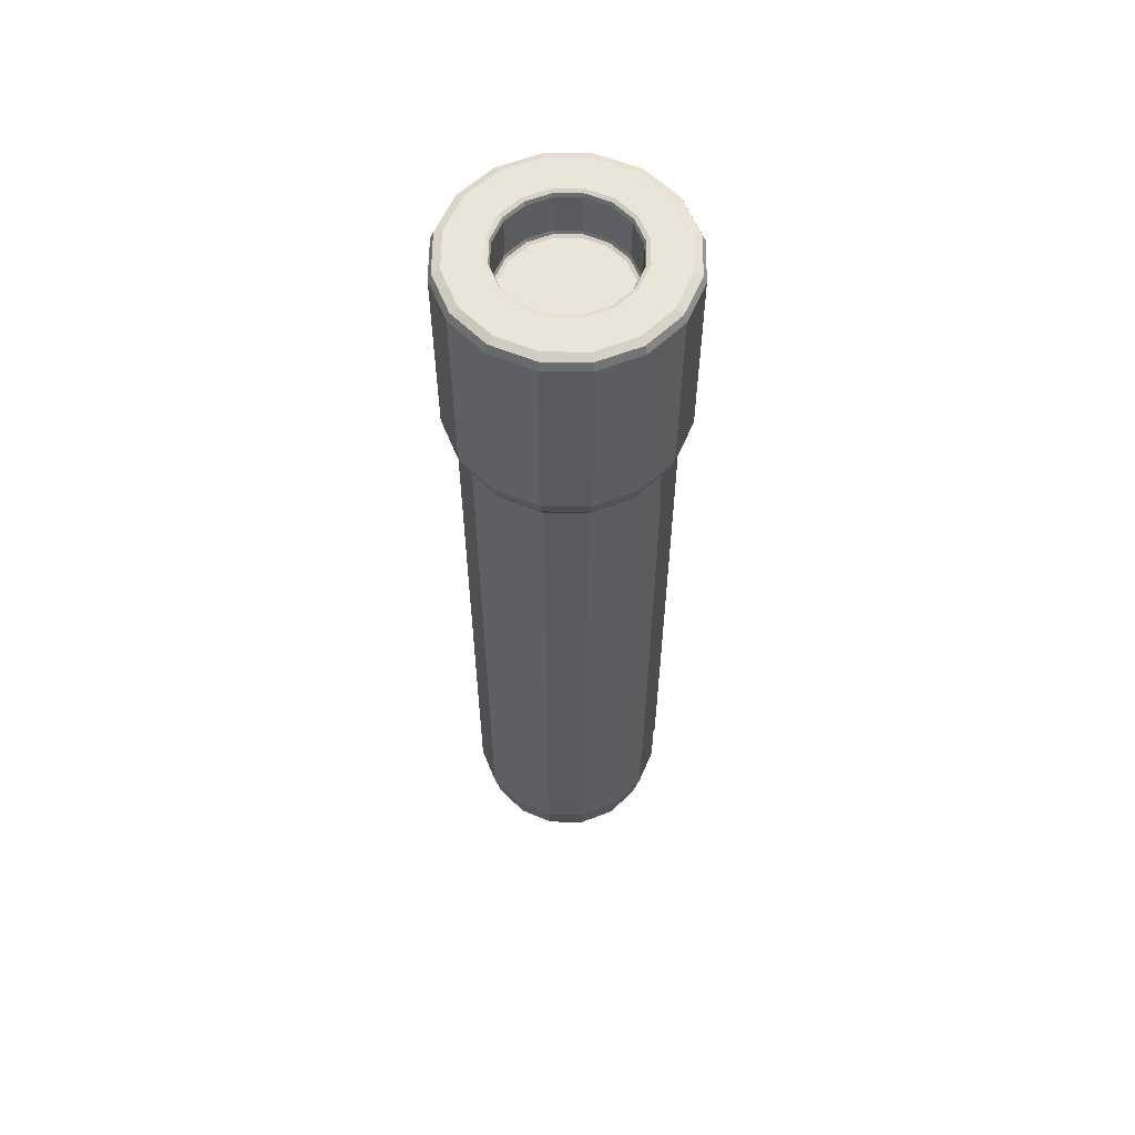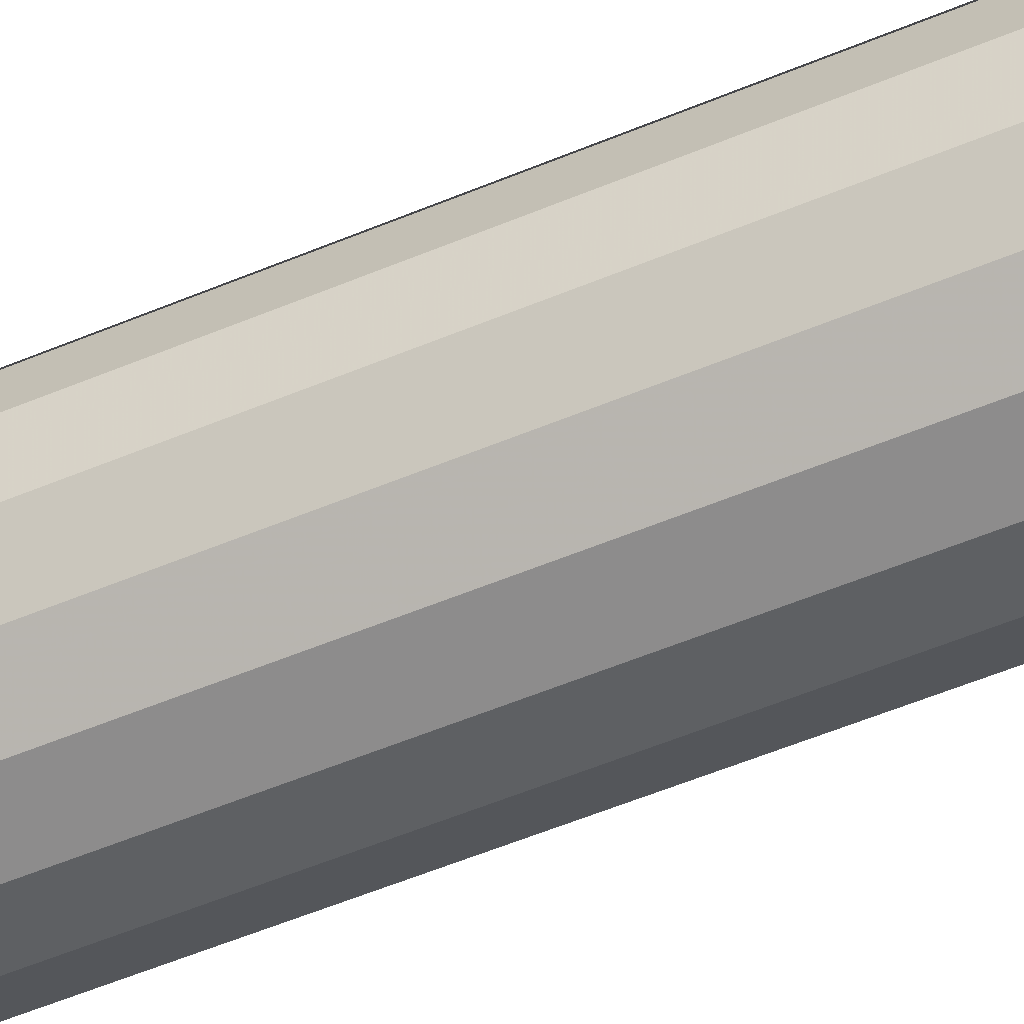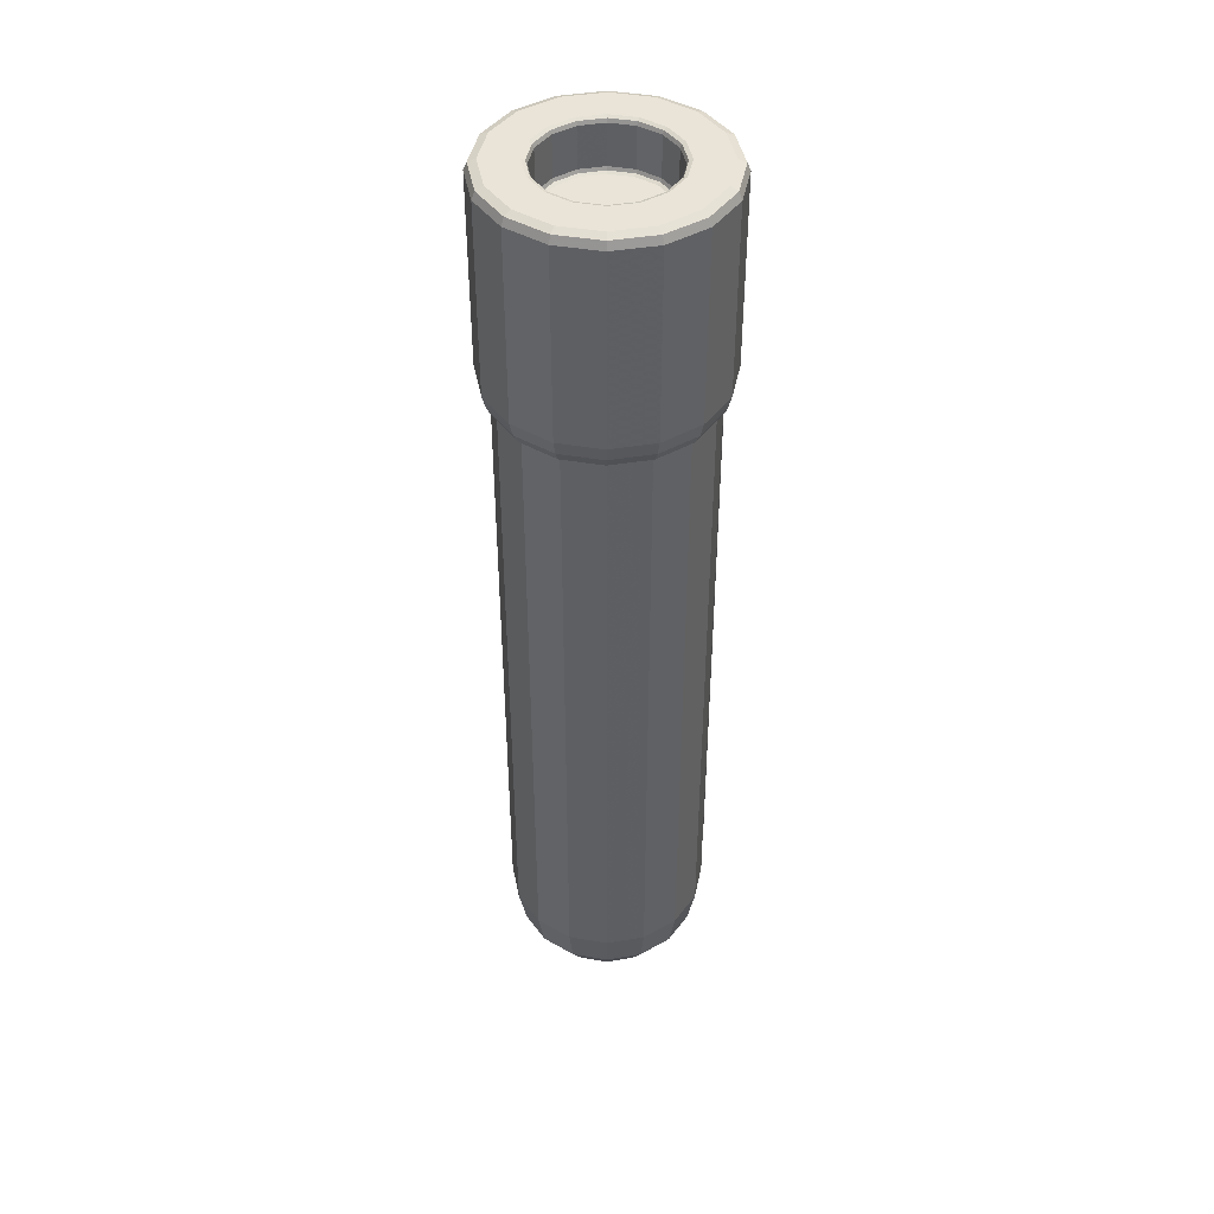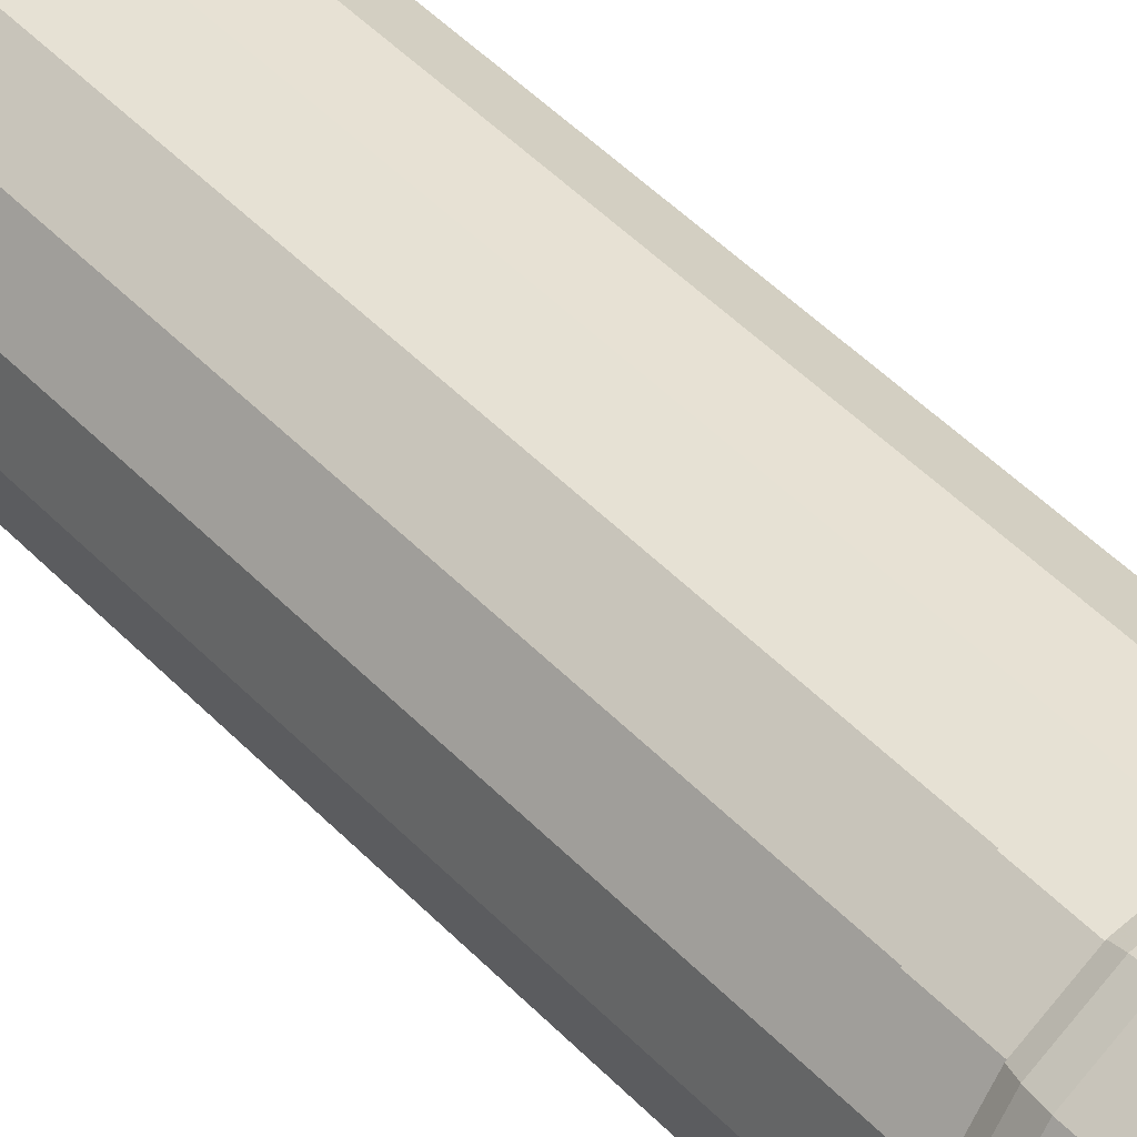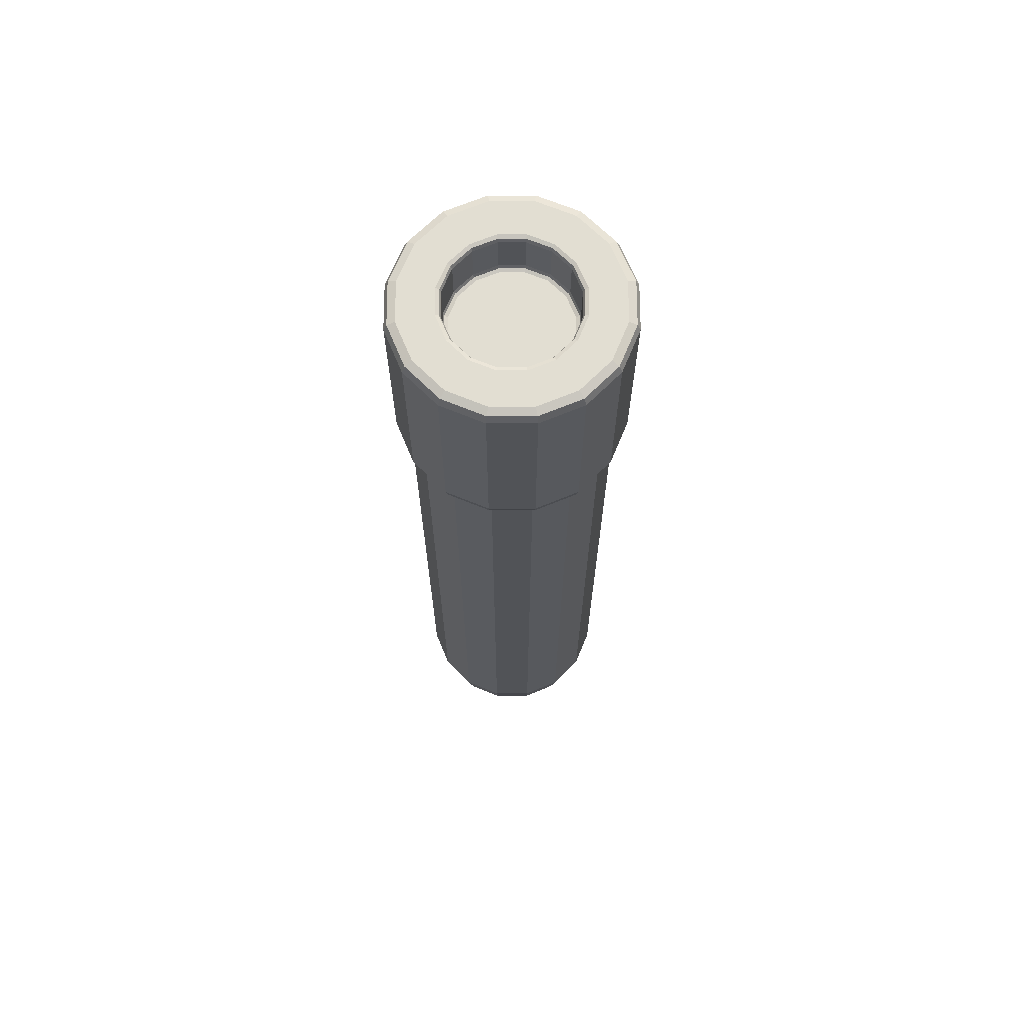
<metadata>
{"format":"obj","ext":"obj","renderer":"f3d","projection":"perspective","resolution":1024,"background":"white","views":[{"elev":58.6,"azim":-78.1,"up":"+Y"},{"elev":-54.7,"azim":114.0,"up":"+Z"},{"elev":43.4,"azim":-157.3,"up":"+Y"},{"elev":46.2,"azim":139.7,"up":"+Z"},{"elev":67.9,"azim":168.7,"up":"+Y"}]}
</metadata>
<code>
v 0.363 0.8628 -0.1504
v 0.2778 0.8628 -0.2778
v 0.1504 0.8628 -0.363
v 0 0.8628 -0.3929
v -0.1504 0.8628 -0.363
v -0.2778 0.8628 -0.2778
v -0.363 0.8628 -0.1504
v -0.3929 0.8628 -0
v -0.363 0.8628 0.1504
v -0.2778 0.8628 0.2778
v -0.1504 0.8628 0.363
v -0 0.8628 0.3929
v 0.1504 0.8628 0.363
v 0.2778 0.8628 0.2778
v 0.363 0.8628 0.1504
v 0.3929 0.8628 0
v 0 1.457 -0
v 0.3399 0.9581 -0.1408
v 0.2602 0.9581 -0.2602
v 0.1408 0.9581 -0.3399
v 0 0.9581 -0.3679
v -0.1408 0.9581 -0.3399
v -0.2602 0.9581 -0.2602
v -0.3399 0.9581 -0.1408
v -0.3679 0.9581 -0
v -0.3399 0.9581 0.1408
v -0.2602 0.9581 0.2602
v -0.1408 0.9581 0.3399
v -0 0.9581 0.3679
v 0.1408 0.9581 0.3399
v 0.2602 0.9581 0.2602
v 0.3399 0.9581 0.1408
v 0.3679 0.9581 0
v -0.3336 -1.246 0.1424
v -0.2553 -1.246 0.2595
v -0.2557 0.678 0.2599
v -0.334 0.678 0.1426
v -0.1382 -1.246 0.3378
v -0.1384 0.678 0.3382
v -0 -1.246 0.3653
v -0 0.678 0.3658
v 0.1382 -1.246 0.3378
v 0.1384 0.678 0.3382
v 0.2553 -1.246 0.2595
v 0.2557 0.678 0.2599
v 0.3336 -1.246 0.1424
v 0.334 0.678 0.1426
v 0.3336 -1.475 -0.1382
v 0.2553 -1.475 -0.2553
v 0.1382 -1.475 -0.3336
v 0 -1.475 -0.3611
v -0.1382 -1.475 -0.3336
v -0.2553 -1.475 -0.2553
v -0.3336 -1.475 -0.1382
v -0.3611 -1.475 -0
v -0.3336 -1.475 0.1382
v -0.2553 -1.475 0.2553
v -0.1382 -1.475 0.3336
v -0 -1.475 0.3611
v 0.1382 -1.475 0.3336
v 0.2553 -1.475 0.2553
v 0.3336 -1.475 0.1382
v 0.3611 -1.475 0
v 0.334 1.475 -0.1384
v 0.2557 1.475 -0.2557
v 0.1384 1.475 -0.334
v 0 1.475 -0.3616
v -0.1384 1.475 -0.334
v -0.2557 1.475 -0.2557
v -0.334 1.475 -0.1384
v -0.3616 1.475 -0
v -0.334 1.475 0.1384
v -0.2557 1.475 0.2557
v -0.1384 1.475 0.334
v -0 1.475 0.3616
v 0.1384 1.475 0.334
v 0.2557 1.475 0.2557
v 0.334 1.475 0.1384
v 0.3616 1.475 0
v 0.1275 -1.808 -0.05281
v 0.09757 -1.808 -0.09757
v 0.05281 -1.808 -0.1275
v 0 -1.808 -0.138
v -0.05281 -1.808 -0.1275
v -0.09757 -1.808 -0.09757
v -0.1275 -1.808 -0.05281
v -0.138 -1.808 -0
v -0.1275 -1.808 0.05281
v -0.09757 -1.808 0.09757
v -0.05281 -1.808 0.1275
v -0 -1.808 0.138
v 0.05281 -1.808 0.1275
v 0.09757 -1.808 0.09757
v 0.1275 -1.808 0.05281
v 0.138 -1.808 0
v 0.2356 -1.73 -0.09757
v 0.1803 -1.73 -0.1803
v 0.09757 -1.73 -0.2356
v 0 -1.73 -0.255
v -0.09757 -1.73 -0.2356
v -0.1803 -1.73 -0.1803
v -0.2356 -1.73 -0.09757
v -0.255 -1.73 -0
v -0.2356 -1.73 0.09757
v -0.1803 -1.73 0.1803
v -0.09757 -1.73 0.2356
v -0 -1.73 0.255
v 0.09757 -1.73 0.2356
v 0.1803 -1.73 0.1803
v 0.2356 -1.73 0.09757
v 0.255 -1.73 0
v 0.3078 -1.613 -0.1275
v 0.2356 -1.613 -0.2356
v 0.1275 -1.613 -0.3078
v 0 -1.613 -0.3331
v -0.1275 -1.613 -0.3078
v -0.2356 -1.613 -0.2356
v -0.3078 -1.613 -0.1275
v -0.3331 -1.613 -0
v -0.3078 -1.613 0.1275
v -0.2356 -1.613 0.2356
v -0.1275 -1.613 0.3078
v -0 -1.613 0.3331
v 0.1275 -1.613 0.3078
v 0.2356 -1.613 0.2356
v 0.3078 -1.613 0.1275
v 0.3331 -1.613 0
v 0 -1.836 0
v 0.2878 0.9145 0.2878
v 0.1558 0.9145 0.3761
v -0 0.9145 0.4071
v -0.1558 0.9145 0.3761
v -0.2878 0.9145 0.2878
v -0.3761 0.9145 0.1558
v -0.4071 0.9145 -0
v -0.3761 0.9145 -0.1558
v -0.2878 0.9145 -0.2878
v -0.1558 0.9145 -0.3761
v 0 0.9145 -0.4071
v 0.1558 0.9145 -0.3761
v 0.2878 0.9145 -0.2878
v 0.3761 0.9145 -0.1558
v 0.4071 0.9145 0
v 0.3761 0.9145 0.1558
v 0.2798 1.624 -0.2798
v 0.2605 1.635 -0.2605
v 0.2878 1.597 -0.2878
v 0.3656 1.624 -0.1514
v 0.3403 1.635 -0.141
v 0.3761 1.597 -0.1558
v 0.1514 1.624 -0.3656
v 0.141 1.635 -0.3403
v 0.1558 1.597 -0.3761
v 0 1.624 -0.3957
v 0 1.635 -0.3684
v 0 1.597 -0.4071
v -0.1514 1.624 -0.3656
v -0.141 1.635 -0.3403
v -0.1558 1.597 -0.3761
v -0.2798 1.624 -0.2798
v -0.2605 1.635 -0.2605
v -0.2878 1.597 -0.2878
v -0.3656 1.624 -0.1514
v -0.3403 1.635 -0.141
v -0.3761 1.597 -0.1558
v -0.3957 1.624 -0
v -0.3684 1.635 -0
v -0.4071 1.597 -0
v -0.3656 1.624 0.1514
v -0.3403 1.635 0.141
v -0.3761 1.597 0.1558
v -0.2798 1.624 0.2798
v -0.2605 1.635 0.2605
v -0.2878 1.597 0.2878
v -0.1514 1.624 0.3656
v -0.141 1.635 0.3403
v -0.1558 1.597 0.3761
v -0 1.624 0.3957
v -0 1.635 0.3684
v -0 1.597 0.4071
v 0.1514 1.624 0.3656
v 0.141 1.635 0.3403
v 0.1558 1.597 0.3761
v 0.2798 1.624 0.2798
v 0.2605 1.635 0.2605
v 0.2878 1.597 0.2878
v 0.3656 1.624 0.1514
v 0.3403 1.635 0.141
v 0.3761 1.597 0.1558
v 0.3957 1.624 0
v 0.3684 1.635 0
v 0.4071 1.597 0
v 0.2132 1.63 -0.08832
v 0.2083 1.618 -0.08628
v 0.2251 1.635 -0.09323
v 0.1632 1.63 -0.1632
v 0.1594 1.618 -0.1594
v 0.1723 1.635 -0.1723
v 0.08832 1.63 -0.2132
v 0.08628 1.618 -0.2083
v 0.09323 1.635 -0.2251
v 0 1.63 -0.2308
v 0 1.618 -0.2255
v 0 1.635 -0.2436
v -0.08832 1.63 -0.2132
v -0.08628 1.618 -0.2083
v -0.09323 1.635 -0.2251
v -0.1632 1.63 -0.1632
v -0.1594 1.618 -0.1594
v -0.1723 1.635 -0.1723
v -0.2132 1.63 -0.08832
v -0.2083 1.618 -0.08628
v -0.2251 1.635 -0.09323
v -0.2308 1.63 -0
v -0.2255 1.618 -0
v -0.2436 1.635 -0
v -0.2132 1.63 0.08832
v -0.2083 1.618 0.08628
v -0.2251 1.635 0.09323
v -0.1632 1.63 0.1632
v -0.1594 1.618 0.1594
v -0.1723 1.635 0.1723
v -0.08832 1.63 0.2132
v -0.08628 1.618 0.2083
v -0.09323 1.635 0.2251
v -0 1.63 0.2308
v -0 1.618 0.2255
v -0 1.635 0.2436
v 0.08832 1.63 0.2132
v 0.08628 1.618 0.2083
v 0.09323 1.635 0.2251
v 0.1632 1.63 0.1632
v 0.1594 1.618 0.1594
v 0.1723 1.635 0.1723
v 0.2132 1.63 0.08832
v 0.2083 1.618 0.08628
v 0.2251 1.635 0.09323
v 0.2308 1.63 -0
v 0.2255 1.618 -0
v 0.2436 1.635 -0
v 0.2039 1.462 -0.08445
v 0.1932 1.457 -0.08003
v 0.2083 1.473 -0.08628
v 0.156 1.462 -0.156
v 0.1479 1.457 -0.1479
v 0.1594 1.473 -0.1594
v 0.08445 1.462 -0.2039
v 0.08003 1.457 -0.1932
v 0.08628 1.473 -0.2083
v 0 1.462 -0.2207
v 0 1.457 -0.2091
v 0 1.473 -0.2255
v -0.08445 1.462 -0.2039
v -0.08003 1.457 -0.1932
v -0.08628 1.473 -0.2083
v -0.156 1.462 -0.156
v -0.1479 1.457 -0.1479
v -0.1594 1.473 -0.1594
v -0.2039 1.462 -0.08445
v -0.1932 1.457 -0.08003
v -0.2083 1.473 -0.08628
v -0.2207 1.462 -0
v -0.2091 1.457 -0
v -0.2255 1.473 -0
v -0.2039 1.462 0.08445
v -0.1932 1.457 0.08003
v -0.2083 1.473 0.08628
v -0.156 1.462 0.156
v -0.1479 1.457 0.1479
v -0.1594 1.473 0.1594
v -0.08445 1.462 0.2039
v -0.08003 1.457 0.1932
v -0.08628 1.473 0.2083
v -0 1.462 0.2207
v -0 1.457 0.2091
v -0 1.473 0.2255
v 0.08445 1.462 0.2039
v 0.08003 1.457 0.1932
v 0.08628 1.473 0.2083
v 0.156 1.462 0.156
v 0.1479 1.457 0.1479
v 0.1594 1.473 0.1594
v 0.2039 1.462 0.08445
v 0.1932 1.457 0.08003
v 0.2083 1.473 0.08628
v 0.2207 1.462 -0
v 0.2091 1.457 -0
v 0.2255 1.473 -0
v 0.3457 0.8276 -0.1432
v 0.3399 0.829 -0.1408
v 0.2646 0.8276 -0.2646
v 0.2602 0.829 -0.2602
v 0.1432 0.8276 -0.3457
v 0.1408 0.829 -0.3399
v 0 0.8276 -0.3742
v 0 0.829 -0.3679
v -0.1432 0.8276 -0.3457
v -0.1408 0.829 -0.3399
v -0.2646 0.8276 -0.2646
v -0.2602 0.829 -0.2602
v -0.3457 0.8276 -0.1432
v -0.3399 0.829 -0.1408
v -0.3742 0.8276 -0
v -0.3679 0.829 -0
v -0.3457 0.8276 0.1432
v -0.3399 0.829 0.1408
v -0.2646 0.8276 0.2646
v -0.2602 0.829 0.2602
v -0.1432 0.8276 0.3457
v -0.1408 0.829 0.3399
v -0 0.8276 0.3742
v -0 0.829 0.3679
v 0.1432 0.8276 0.3457
v 0.1408 0.829 0.3399
v 0.2646 0.8276 0.2646
v 0.2602 0.829 0.2602
v 0.3457 0.8276 0.1432
v 0.3399 0.829 0.1408
v 0.3742 0.8276 0
v 0.3679 0.829 0
f 1 2 141 142
f 2 3 140 141
f 3 4 139 140
f 4 5 138 139
f 5 6 137 138
f 6 7 136 137
f 7 8 135 136
f 8 9 134 135
f 9 10 133 134
f 10 11 132 133
f 11 12 131 132
f 12 13 130 131
f 13 14 129 130
f 14 15 144 129
f 15 16 143 144
f 16 1 142 143
f 34 35 36 37
f 35 38 39 36
f 38 40 41 39
f 40 42 43 41
f 42 44 45 43
f 44 46 47 45
f 48 49 65 64
f 49 50 66 65
f 50 51 67 66
f 51 52 68 67
f 52 53 69 68
f 53 54 70 69
f 54 55 71 70
f 55 56 72 71
f 56 57 73 72
f 57 58 74 73
f 58 59 75 74
f 59 60 76 75
f 60 61 77 76
f 61 62 78 77
f 62 63 79 78
f 63 48 64 79
f 80 81 97 96
f 81 82 98 97
f 82 83 99 98
f 83 84 100 99
f 84 85 101 100
f 85 86 102 101
f 86 87 103 102
f 87 88 104 103
f 88 89 105 104
f 89 90 106 105
f 90 91 107 106
f 91 92 108 107
f 92 93 109 108
f 93 94 110 109
f 94 95 111 110
f 95 80 96 111
f 96 97 113 112
f 97 98 114 113
f 98 99 115 114
f 99 100 116 115
f 100 101 117 116
f 101 102 118 117
f 102 103 119 118
f 103 104 120 119
f 104 105 121 120
f 105 106 122 121
f 106 107 123 122
f 107 108 124 123
f 108 109 125 124
f 109 110 126 125
f 110 111 127 126
f 111 96 112 127
f 112 113 49 48
f 113 114 50 49
f 114 115 51 50
f 115 116 52 51
f 116 117 53 52
f 117 118 54 53
f 118 119 55 54
f 120 121 57 56
f 121 122 58 57
f 122 123 59 58
f 123 124 60 59
f 124 125 61 60
f 125 126 62 61
f 126 127 63 62
f 127 112 48 63
f 82 81 128 83
f 84 83 128 85
f 86 85 128 87
f 88 87 128 89
f 90 89 128 91
f 92 91 128 93
f 94 93 128 95
f 80 95 128 81
f 56 55 119 120
f 146 145 151 152
f 145 147 153 151
f 147 145 148 150
f 145 146 149 148
f 150 148 190 192
f 148 149 191 190
f 152 151 154 155
f 151 153 156 154
f 155 154 157 158
f 154 156 159 157
f 158 157 160 161
f 157 159 162 160
f 161 160 163 164
f 160 162 165 163
f 164 163 166 167
f 163 165 168 166
f 167 166 169 170
f 166 168 171 169
f 170 169 172 173
f 169 171 174 172
f 173 172 175 176
f 172 174 177 175
f 176 175 178 179
f 175 177 180 178
f 179 178 181 182
f 178 180 183 181
f 182 181 184 185
f 181 183 186 184
f 185 184 187 188
f 184 186 189 187
f 188 187 190 191
f 187 189 192 190
f 130 129 186 183
f 131 130 183 180
f 132 131 180 177
f 133 132 177 174
f 134 133 174 171
f 135 134 171 168
f 136 135 168 165
f 137 136 165 162
f 138 137 162 159
f 139 138 159 156
f 140 139 156 153
f 141 140 153 147
f 142 141 147 150
f 143 142 150 192
f 144 143 192 189
f 129 144 189 186
f 194 193 196 197
f 193 195 198 196
f 195 193 238 240
f 193 194 239 238
f 197 196 199 200
f 196 198 201 199
f 200 199 202 203
f 199 201 204 202
f 203 202 205 206
f 202 204 207 205
f 206 205 208 209
f 205 207 210 208
f 209 208 211 212
f 208 210 213 211
f 212 211 214 215
f 211 213 216 214
f 215 214 217 218
f 214 216 219 217
f 218 217 220 221
f 217 219 222 220
f 221 220 223 224
f 220 222 225 223
f 224 223 226 227
f 223 225 228 226
f 227 226 229 230
f 226 228 231 229
f 230 229 232 233
f 229 231 234 232
f 233 232 235 236
f 232 234 237 235
f 236 235 238 239
f 235 237 240 238
f 149 146 198 195
f 146 152 201 198
f 152 155 204 201
f 155 158 207 204
f 158 161 210 207
f 161 164 213 210
f 164 167 216 213
f 167 170 219 216
f 170 173 222 219
f 173 176 225 222
f 176 179 228 225
f 179 182 231 228
f 182 185 234 231
f 185 188 237 234
f 188 191 240 237
f 191 149 195 240
f 242 241 244 245
f 241 243 246 244
f 243 241 286 288
f 241 242 287 286
f 245 244 247 248
f 244 246 249 247
f 248 247 250 251
f 247 249 252 250
f 251 250 253 254
f 250 252 255 253
f 254 253 256 257
f 253 255 258 256
f 257 256 259 260
f 256 258 261 259
f 260 259 262 263
f 259 261 264 262
f 263 262 265 266
f 262 264 267 265
f 266 265 268 269
f 265 267 270 268
f 269 268 271 272
f 268 270 273 271
f 272 271 274 275
f 271 273 276 274
f 275 274 277 278
f 274 276 279 277
f 278 277 280 281
f 277 279 282 280
f 281 280 283 284
f 280 282 285 283
f 284 283 286 287
f 283 285 288 286
f 242 245 17 287
f 17 245 248 251
f 17 251 254 257
f 17 257 260 263
f 17 263 266 269
f 17 269 272 275
f 17 275 278 281
f 17 281 284 287
f 194 197 246 243
f 197 200 249 246
f 200 203 252 249
f 203 206 255 252
f 206 209 258 255
f 209 212 261 258
f 212 215 264 261
f 215 218 267 264
f 218 221 270 267
f 221 224 273 270
f 224 227 276 273
f 227 230 279 276
f 230 233 282 279
f 233 236 285 282
f 236 239 288 285
f 239 194 243 288
f 289 290 292 291
f 290 289 319 320
f 291 292 294 293
f 293 294 296 295
f 295 296 298 297
f 297 298 300 299
f 299 300 302 301
f 301 302 304 303
f 303 304 306 305
f 305 306 308 307
f 307 308 310 309
f 309 310 312 311
f 311 312 314 313
f 313 314 316 315
f 315 316 318 317
f 317 318 320 319
f 2 1 289 291
f 3 2 291 293
f 4 3 293 295
f 5 4 295 297
f 6 5 297 299
f 7 6 299 301
f 8 7 301 303
f 9 8 303 305
f 10 9 305 307
f 11 10 307 309
f 12 11 309 311
f 13 12 311 313
f 14 13 313 315
f 15 14 315 317
f 16 15 317 319
f 1 16 319 289
f 292 290 18 19
f 294 292 19 20
f 296 294 20 21
f 298 296 21 22
f 300 298 22 23
f 302 300 23 24
f 304 302 24 25
f 306 304 25 26
f 308 306 26 27
f 310 308 27 28
f 312 310 28 29
f 314 312 29 30
f 316 314 30 31
f 318 316 31 32
f 320 318 32 33
f 290 320 33 18

</code>
